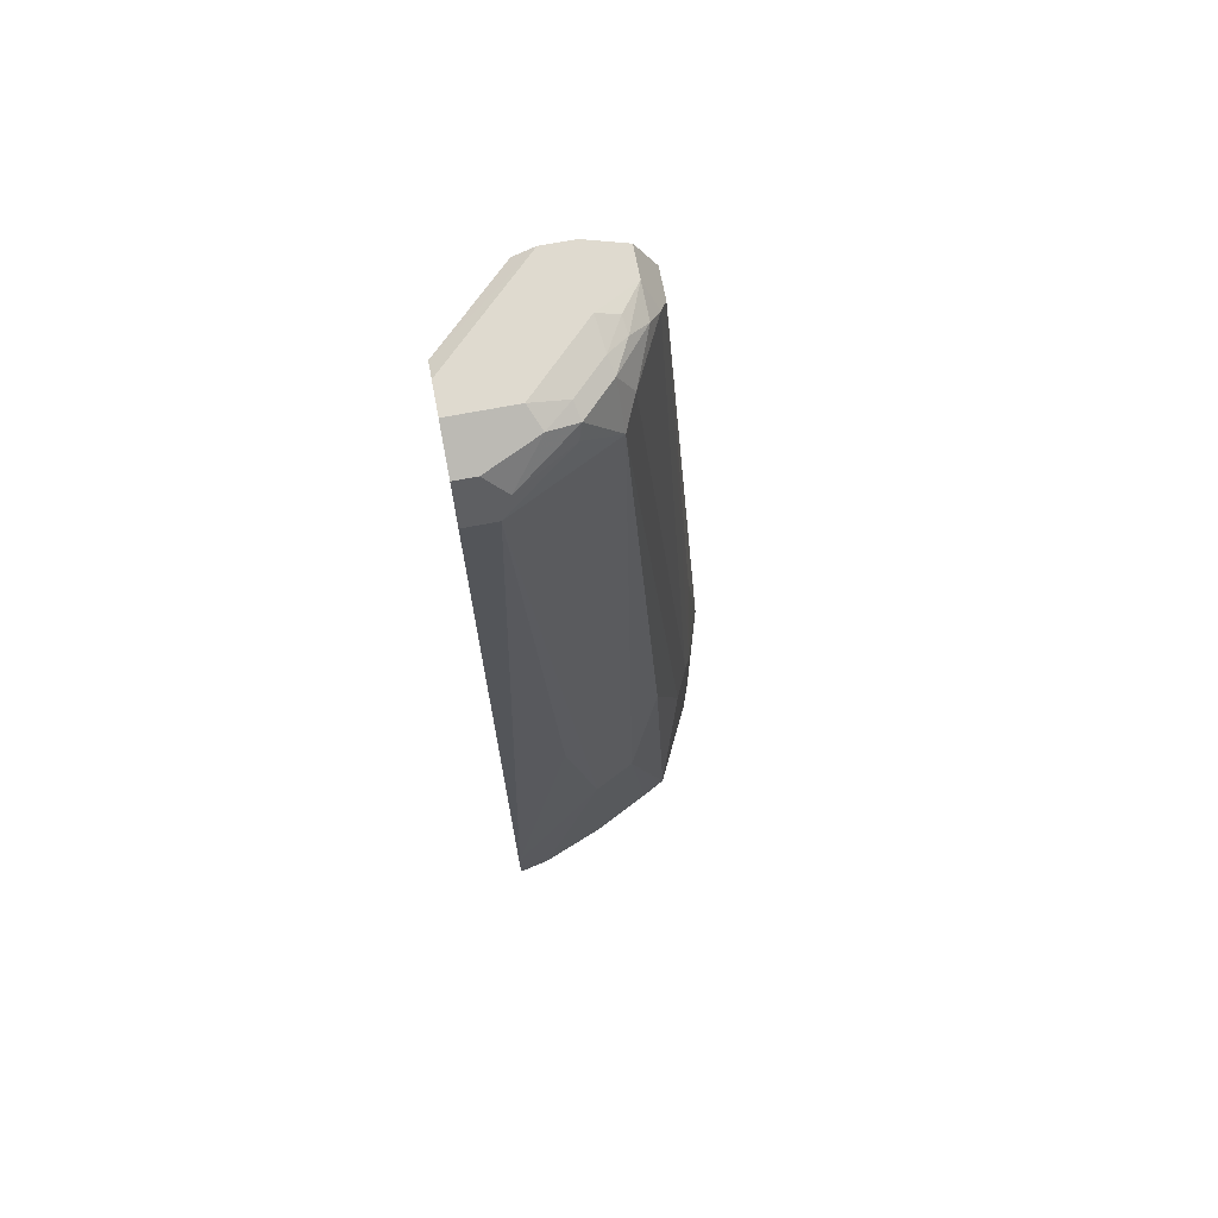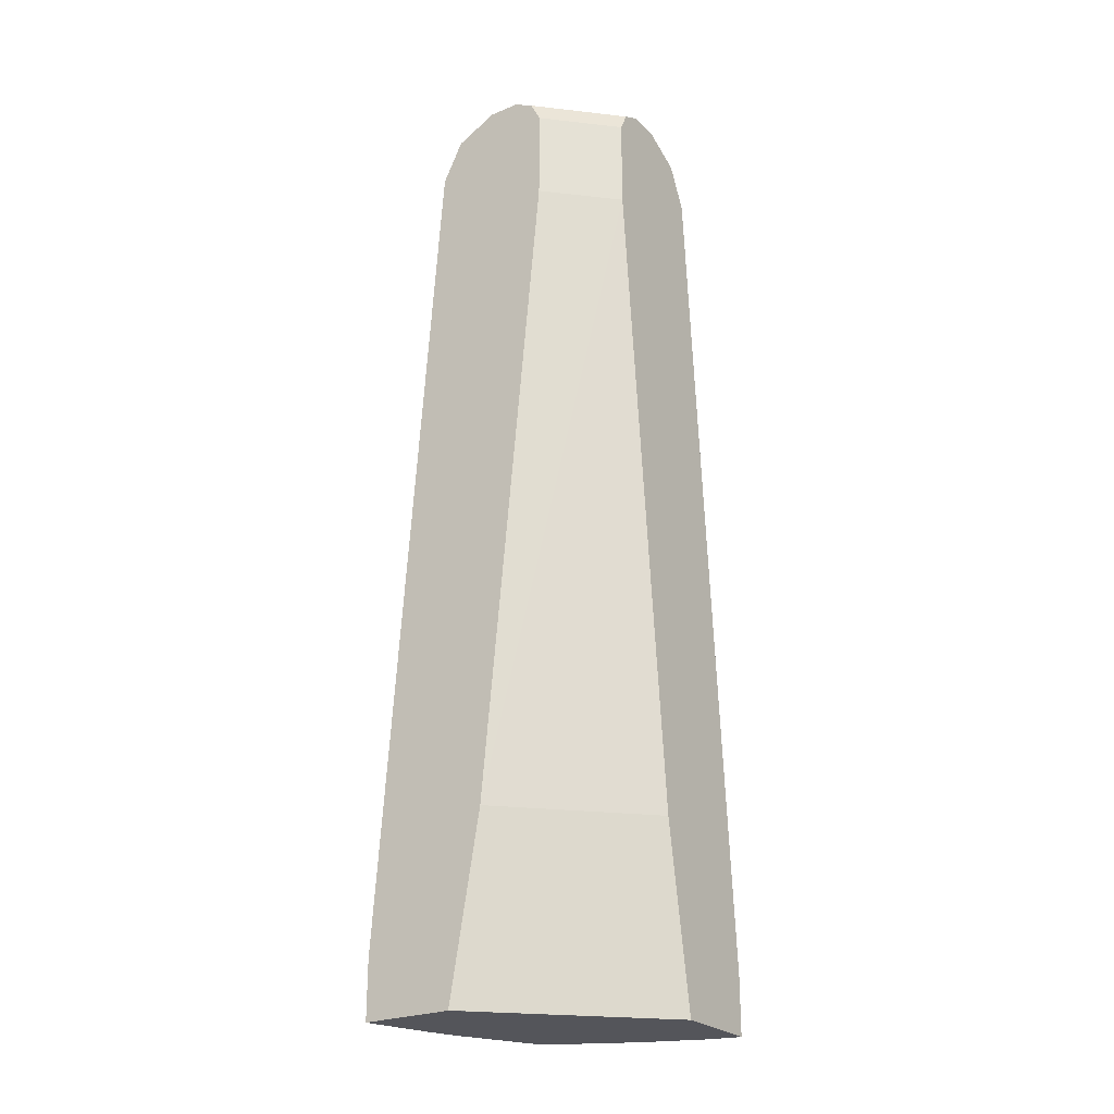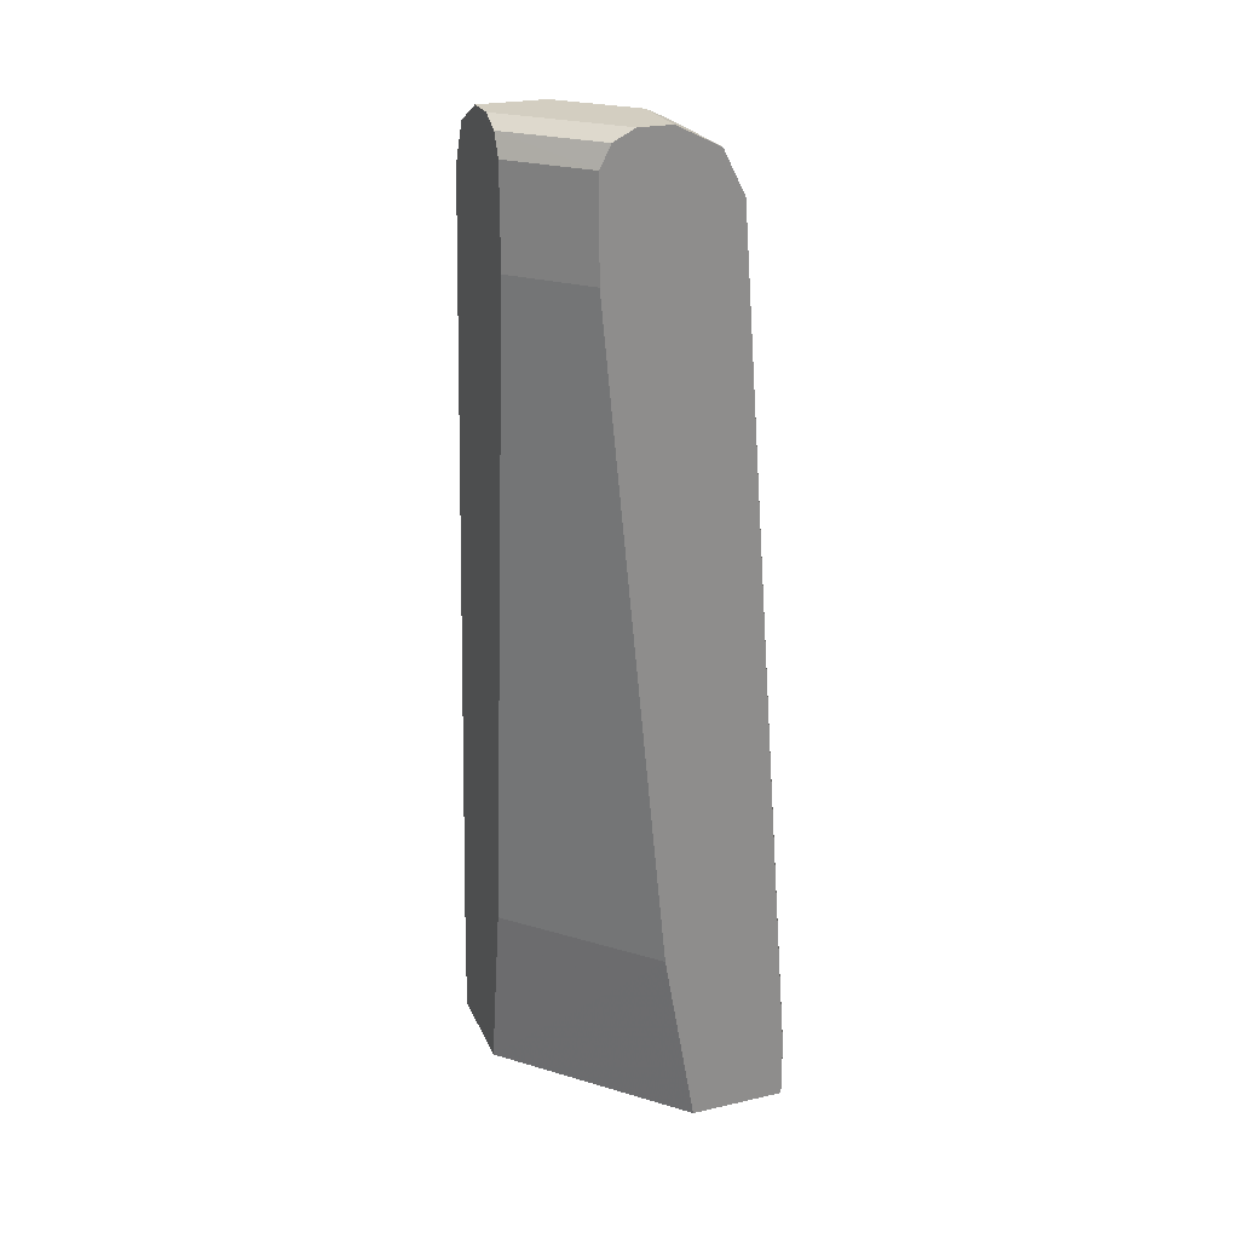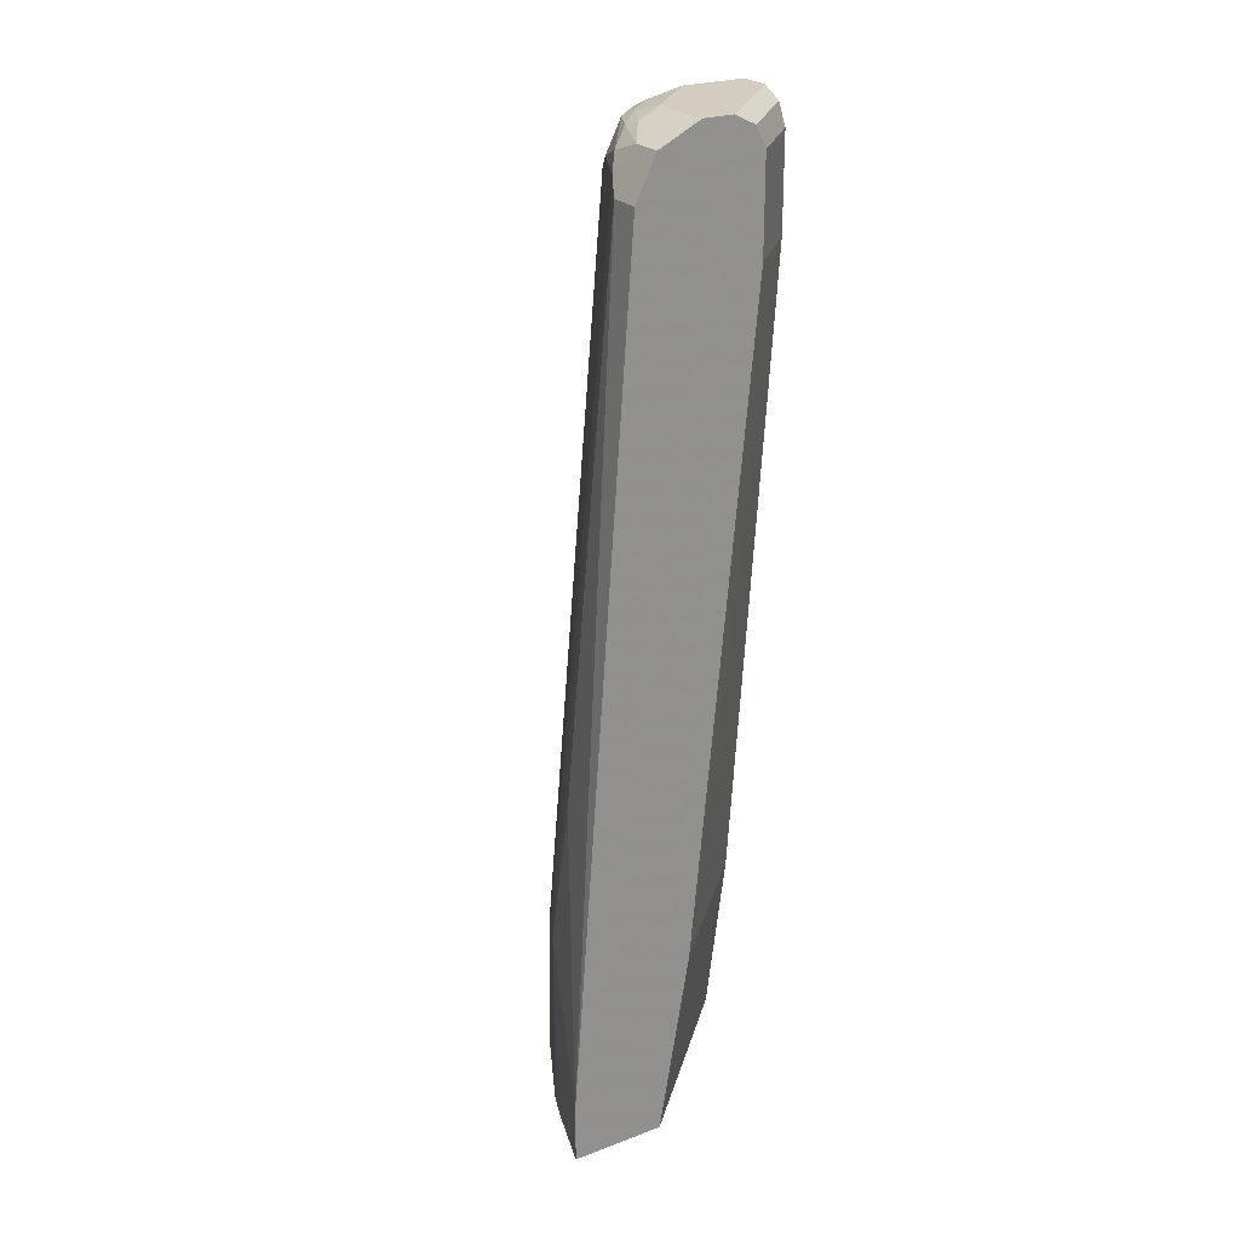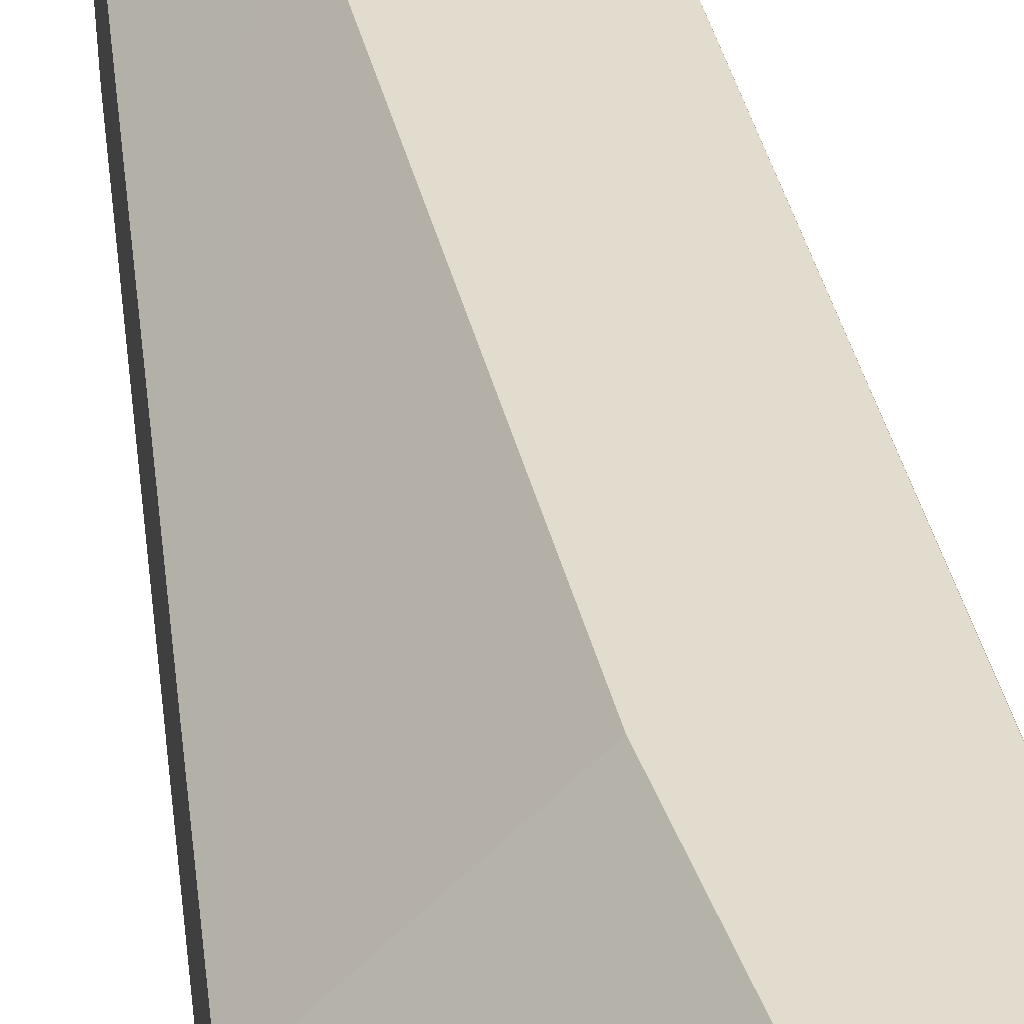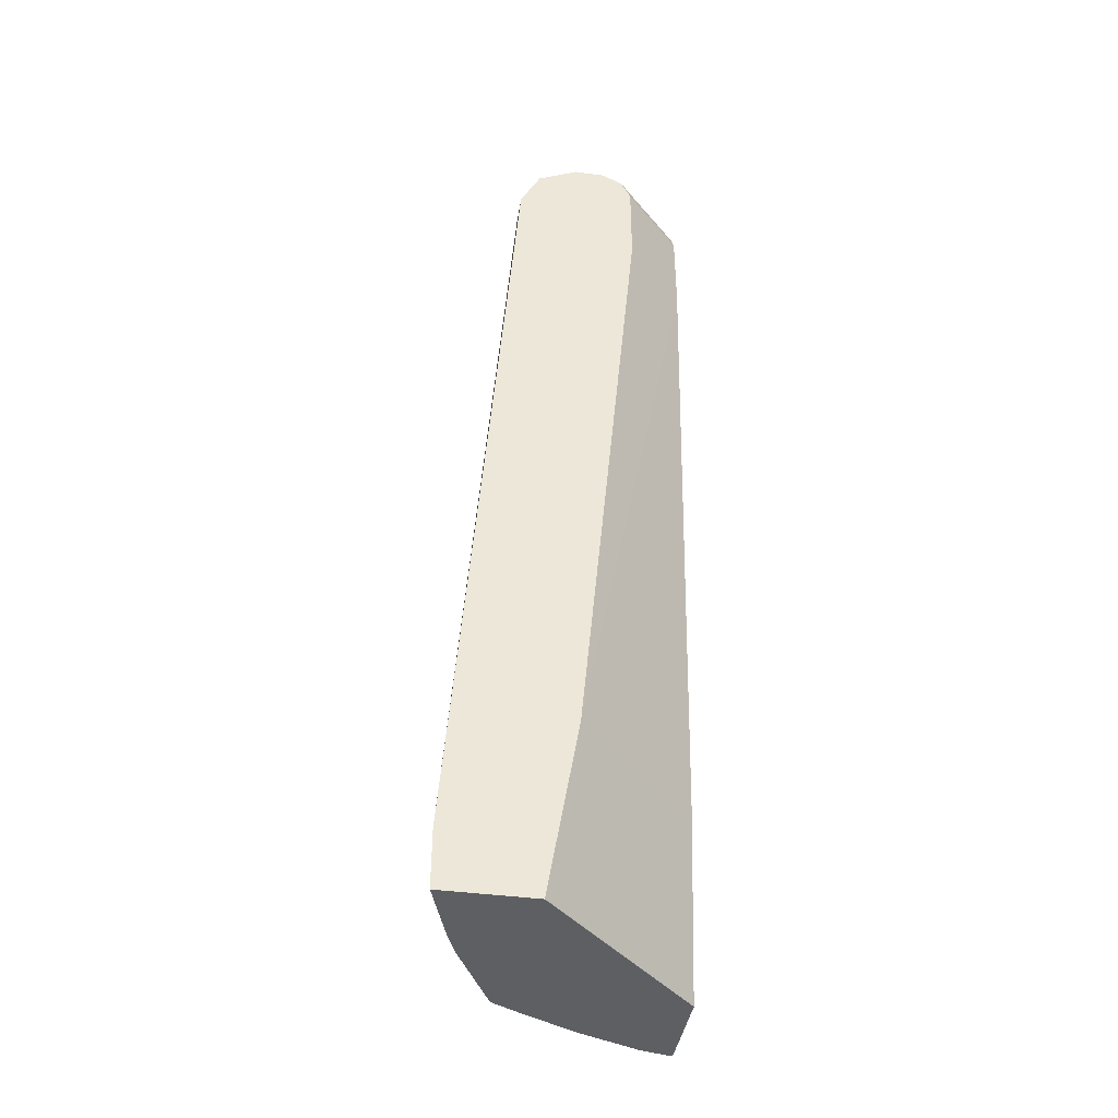
<metadata>
{"format":"obj","ext":"obj","renderer":"f3d","projection":"perspective","resolution":1024,"background":"white","views":[{"elev":70.6,"azim":79.2,"up":"+Y"},{"elev":-24.9,"azim":-55.9,"up":"+Y"},{"elev":25.1,"azim":-20.0,"up":"+Y"},{"elev":24.4,"azim":-121.5,"up":"+Y"},{"elev":34.7,"azim":-6.5,"up":"+Z"},{"elev":-41.5,"azim":-99.1,"up":"+Y"}]}
</metadata>
<code>
v 0.08334 0.9584 0.0006805
v 0.08334 0.9584 -0.04167
v 0.0625 0.9584 0.0006805
v 0.1048 0.9476 0.0006805
v 0.1111 0.9444 -0.0139
v 0.09721 0.9514 -0.04862
v 0.08334 0.9531 -0.06511
v 0.0625 0.9584 -0.06251
v 5.256e-05 0.9584 -0.06251
v 0.04908 0.9516 0.0006805
v 0.1111 0.9444 0.0006805
v 0.1247 0.9174 0.0006805
v 0.125 0.9167 -0.02084
v 0.1181 0.9305 -0.02779
v 0.09375 0.9479 -0.06772
v 0.07292 0.9479 -0.08853
v 0.0625 0.9531 -0.08593
v 0.04167 0.9584 -0.08333
v 5.256e-05 0.9584 -0.08333
v 5.256e-05 0.9514 -0.04862
v 0.04862 0.9514 0.0006805
v 0.125 0.9167 0.0006805
v 0.09028 0.9167 -0.09027
v 0.09895 0.9375 -0.06511
v 0.1667 0.3542 -7.39e-06
v 0.1458 0.5417 -0.04167
v 0.1458 0.4375 -0.06251
v 0.04167 0.9375 -0.112
v 0.0521 0.9479 -0.09895
v 0.07292 0.9271 -0.09895
v 0.04167 0.9514 -0.09721
v 0.02085 0.9444 -0.1111
v 5.256e-05 0.9444 -0.1111
v 5.256e-05 0.9375 -0.04167
v 0.04167 0.9375 0.0006805
v 0.1663 0.3538 0.0006805
v 0.1389 0.4375 -0.0764
v 0.1319 0.4375 -0.09027
v 0.1111 0.5209 -0.1111
v 0.09028 0.4375 -0.1319
v 0.07292 0.448 -0.1406
v 0.1667 0.315 -7.39e-06
v 0.1621 0.315 -0.02058
v 0.1458 0.315 -0.06251
v 0.1397 0.315 -0.07471
v 0.1258 0.315 -0.1025
v 0.03125 0.9271 -0.1198
v 0.02085 0.9167 -0.125
v 5.256e-05 0.9167 -0.125
v 5.256e-05 0.875 -0.04167
v 0.04167 0.875 0.0006805
v 0.1663 0.315 0.0006805
v 0.1183 0.315 -0.1167
v 0.1172 0.315 -0.1185
v 0.0764 0.4375 -0.1389
v 0.0625 0.4375 -0.1458
v 0.04167 0.5417 -0.1458
v 5.256e-05 0.3542 -0.1666
v 5.256e-05 0.4375 -0.08333
v 0.08334 0.4375 0.0006805
v 0.104 0.315 0.0006805
v 0.0764 0.315 -0.1389
v 0.0625 0.315 -0.1458
v 0.04422 0.315 -0.1527
v 5.256e-05 0.315 -0.1666
v 5.256e-05 0.3151 -0.1041
v 5.256e-05 0.315 -0.1043
f 38 54 39
f 28 30 47
f 28 47 32
f 29 32 31
f 30 41 47
f 32 47 48
f 34 50 51
f 32 49 33
f 34 51 35
f 37 46 38
f 38 46 53
f 38 53 54
f 32 48 49
f 28 32 29
f 25 42 43
f 27 45 46
f 27 44 45
f 27 43 44
f 25 27 26
f 25 43 27
f 25 52 42
f 23 41 30
f 23 40 41
f 23 39 40
f 23 38 39
f 23 37 38
f 23 27 37
f 39 54 40
f 22 36 25
f 27 46 37
f 40 55 41
f 42 46 45
f 41 55 62
f 20 35 21
f 61 66 67
f 60 66 61
f 59 66 60
f 58 64 65
f 56 58 57
f 56 64 58
f 56 63 64
f 54 62 55
f 51 59 60
f 50 59 51
f 48 58 49
f 48 57 58
f 48 56 57
f 42 44 43
f 42 45 44
f 42 53 46
f 42 54 53
f 42 62 54
f 42 63 62
f 42 64 63
f 42 65 64
f 42 67 65
f 42 61 67
f 42 52 61
f 41 48 47
f 41 56 48
f 41 63 56
f 41 62 63
f 40 54 55
f 20 34 35
f 25 36 52
f 18 32 33
f 6 15 7
f 6 14 15
f 5 14 6
f 5 13 14
f 5 12 13
f 5 11 12
f 4 11 5
f 3 9 10
f 2 7 8
f 2 6 7
f 2 5 6
f 2 4 5
f 1 4 2
f 1 12 11
f 7 15 16
f 1 22 12
f 1 52 36
f 1 61 52
f 1 60 61
f 1 51 60
f 1 35 51
f 1 21 35
f 1 10 21
f 1 3 10
f 1 9 3
f 1 19 9
f 1 18 19
f 1 8 18
f 1 2 8
f 18 33 19
f 1 36 22
f 7 16 17
f 1 11 4
f 7 18 8
f 7 17 18
f 17 31 18
f 17 29 31
f 16 30 28
f 16 23 30
f 16 29 17
f 16 28 29
f 15 23 16
f 18 31 32
f 14 24 15
f 13 27 23
f 13 26 27
f 13 25 26
f 13 22 25
f 13 24 14
f 15 24 23
f 9 33 49
f 9 19 33
f 13 23 24
f 9 49 58
f 9 58 65
f 9 65 67
f 9 66 59
f 9 67 66
f 9 50 34
f 9 34 20
f 9 20 10
f 10 20 21
f 12 22 13
f 9 59 50

</code>
